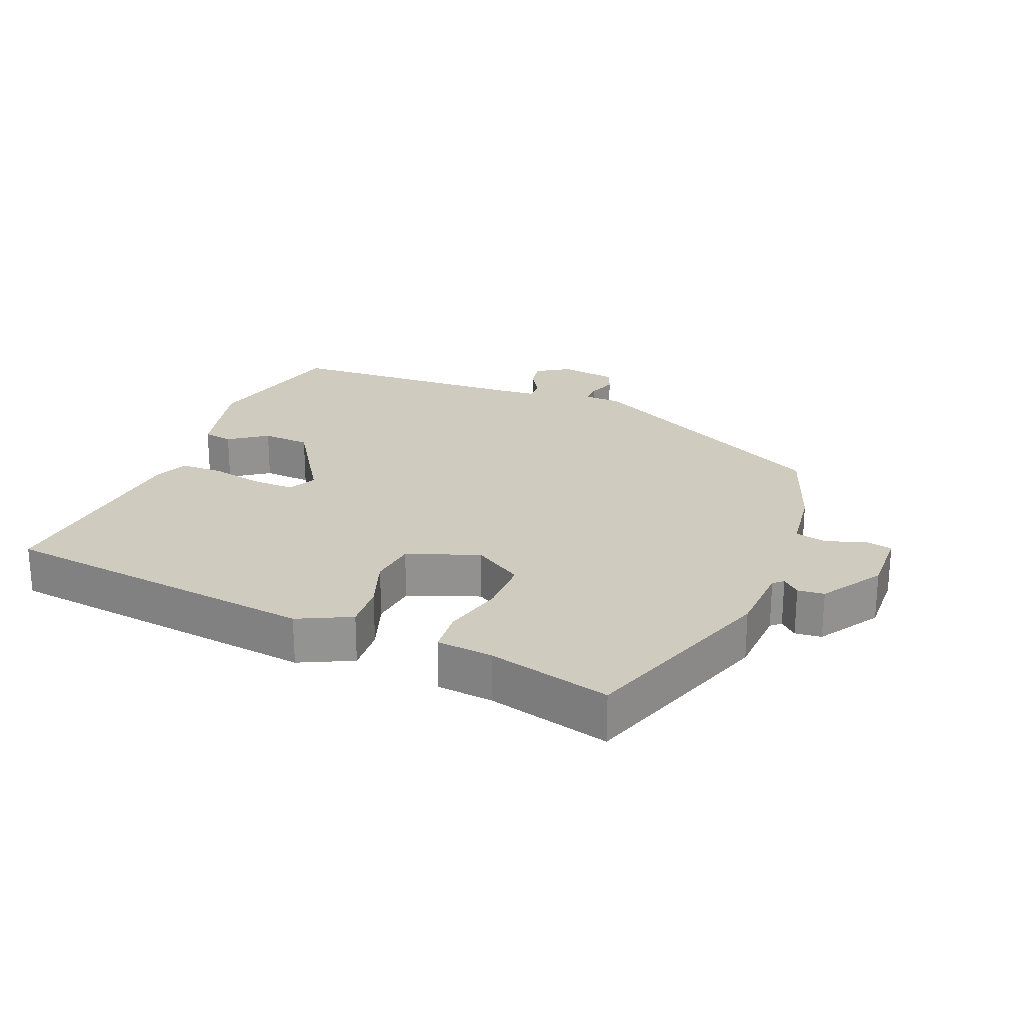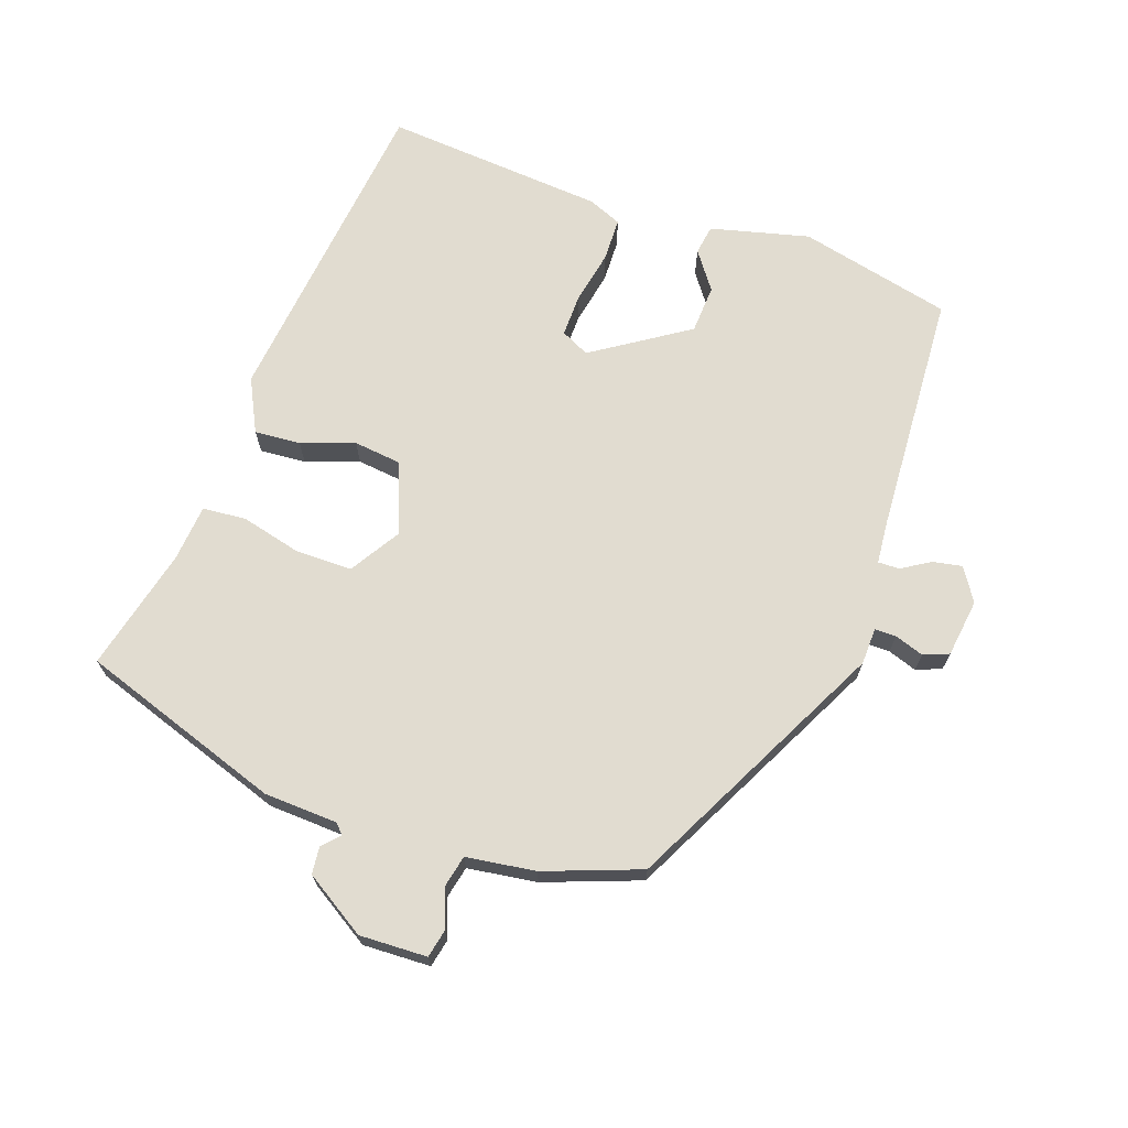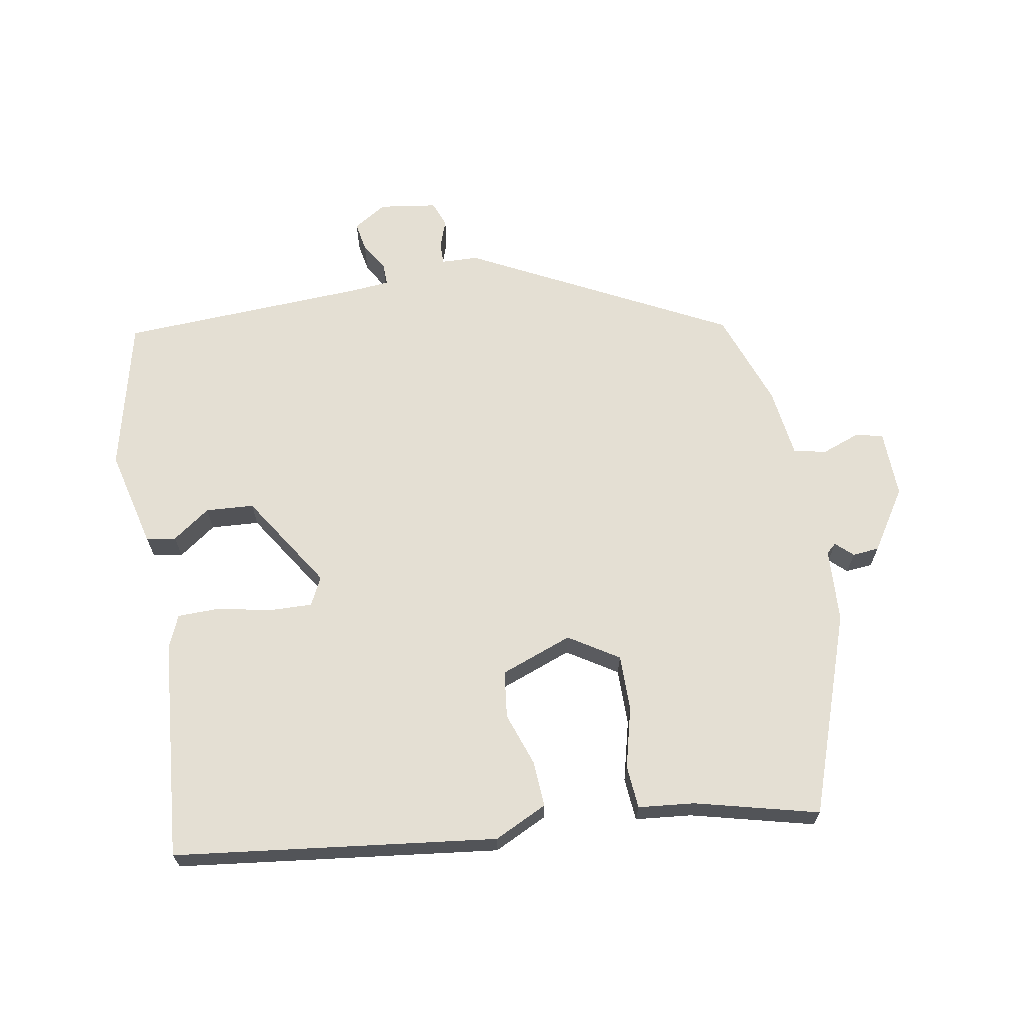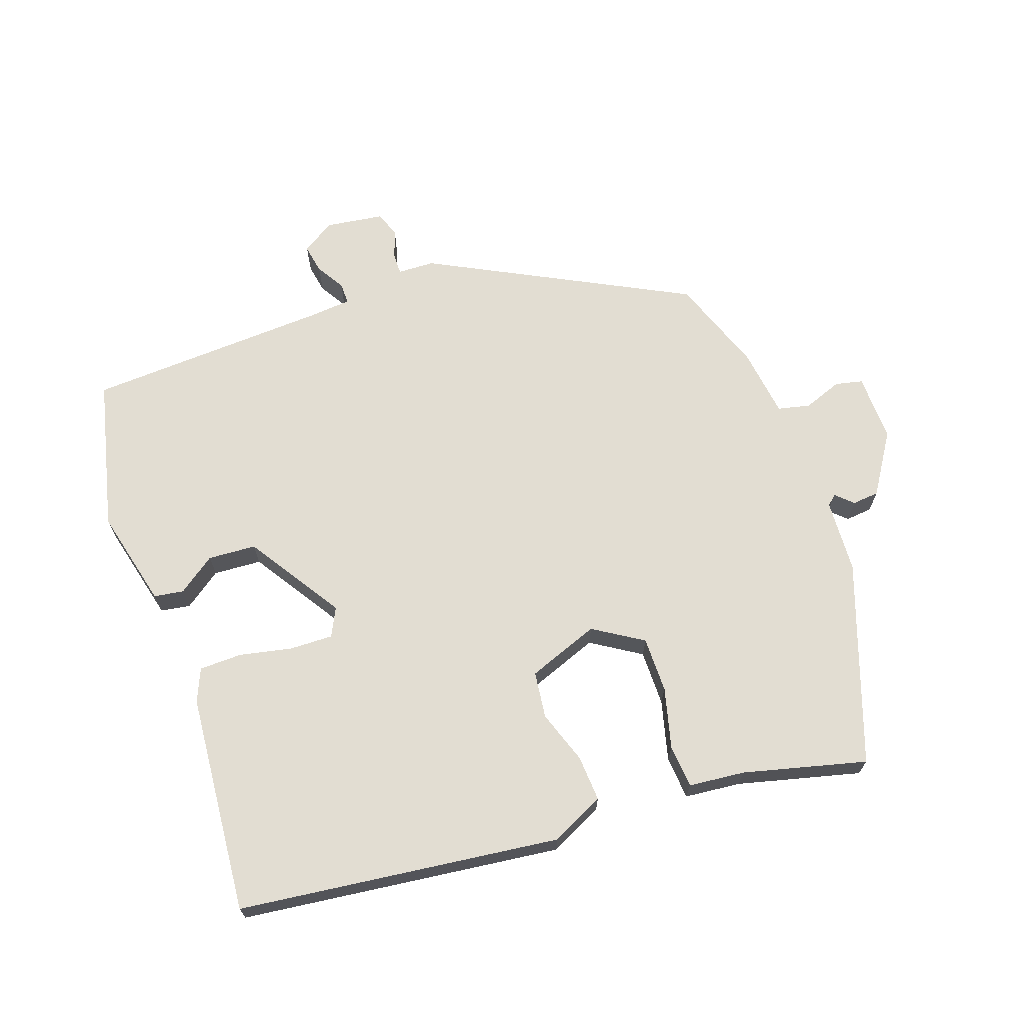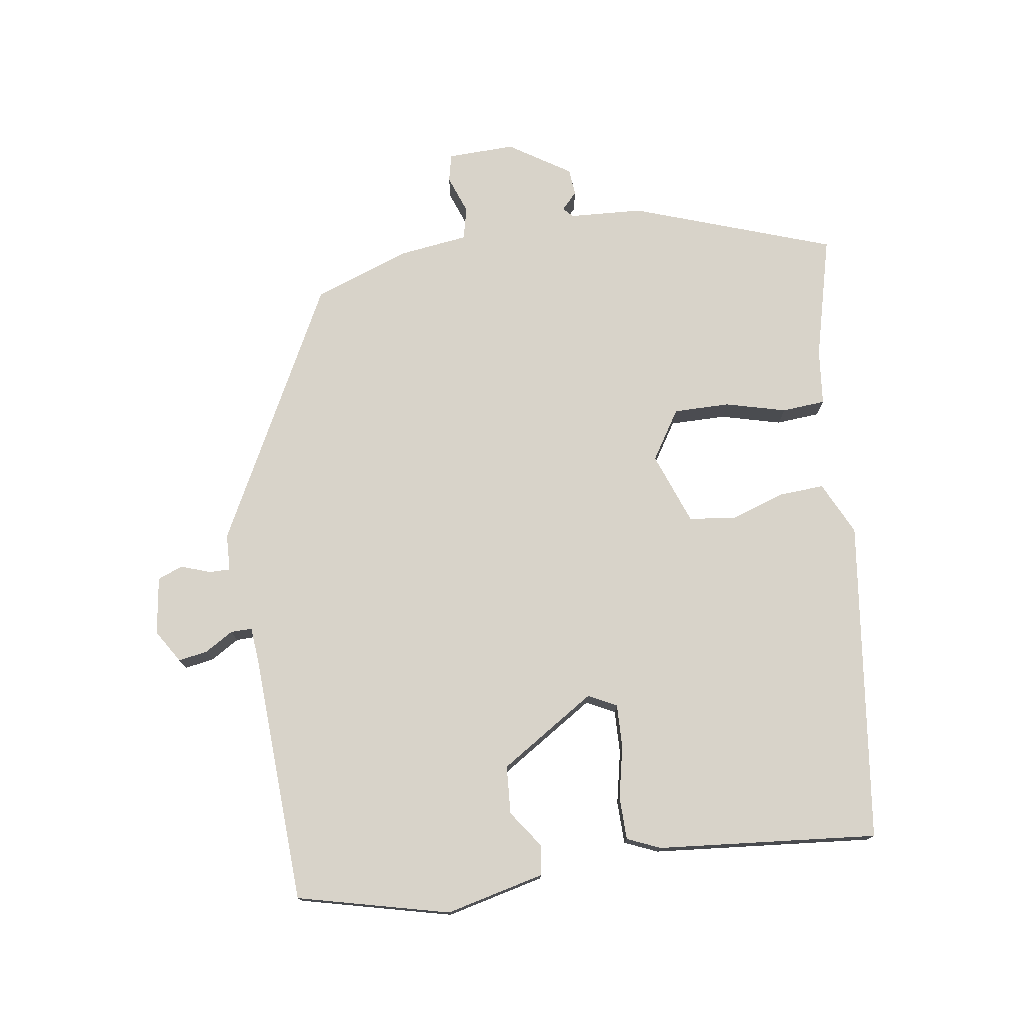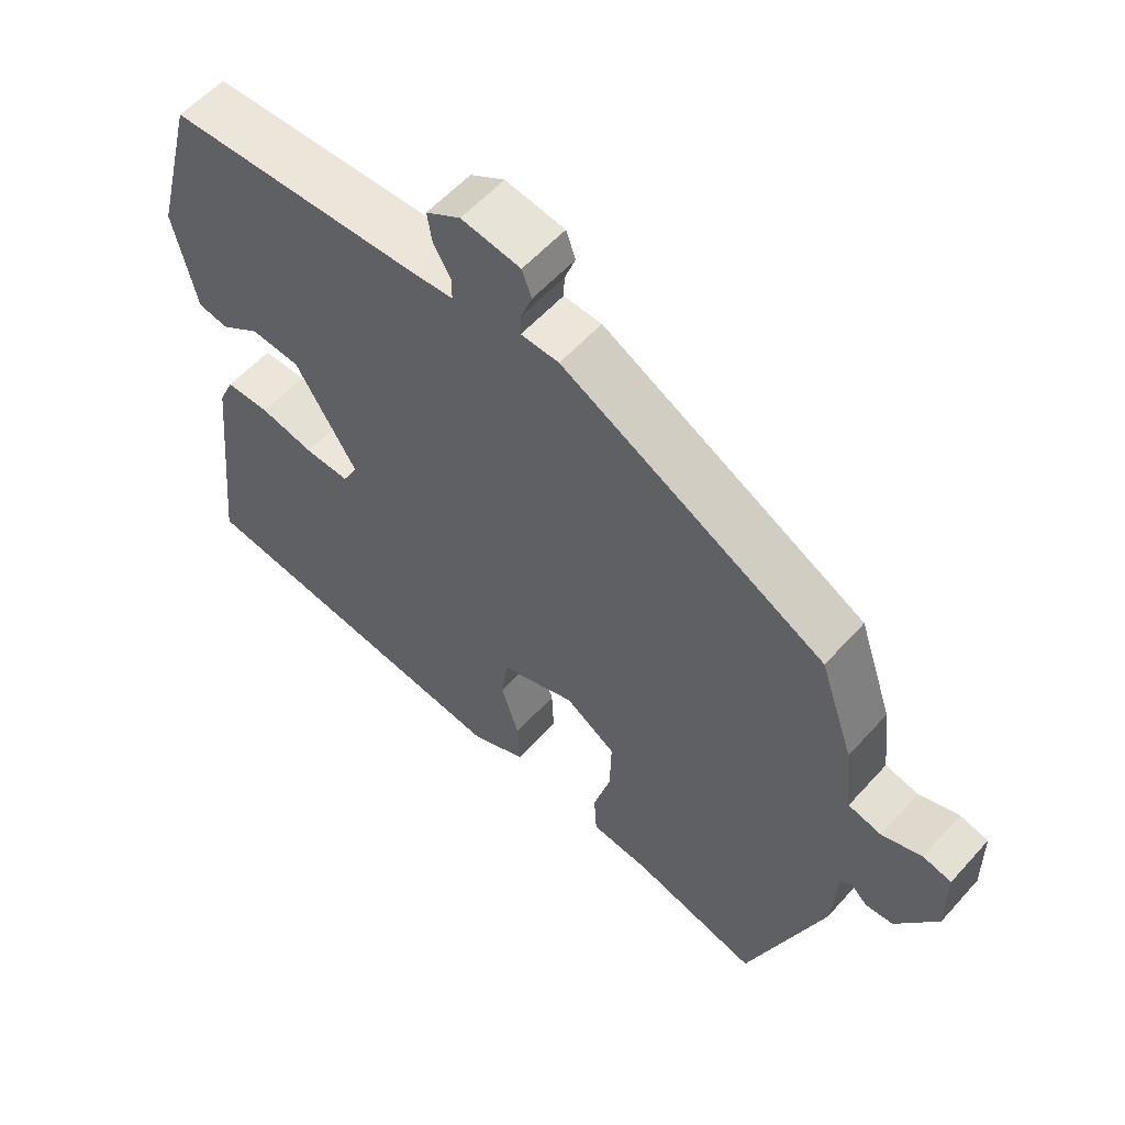
<metadata>
{"format":"obj","ext":"obj","renderer":"f3d","projection":"perspective","resolution":1024,"background":"white","views":[{"elev":23.7,"azim":-159.1,"up":"+Y"},{"elev":69.4,"azim":-72.2,"up":"+Y"},{"elev":66.6,"azim":169.0,"up":"+Y"},{"elev":68.2,"azim":159.5,"up":"+Y"},{"elev":76.0,"azim":80.7,"up":"+Y"},{"elev":57.0,"azim":-138.7,"up":"+Z"}]}
</metadata>
<code>
v 0.481 0.07 0.496
v 0.54 0.07 0.27
v 0.507 0.07 0.122
v 0.463 0.07 0.114
v 0.406 0.07 0.153
v 0.334 0.07 0.147
v 0.245 0.07 0.003
v 0.267 0.07 -0.039
v 0.332 0.07 -0.036
v 0.41 0.07 -0.018
v 0.474 0.07 -0.018
v 0.496 0.07 -0.067
v 0.531 0.07 -0.396
v 0.05 0.07 -0.464
v -0.03 0.07 -0.427
v -0.027 0.07 -0.358
v -0.001 0.07 -0.278
v -0.011 0.07 -0.208
v -0.119 0.07 -0.17
v -0.192 0.07 -0.218
v -0.19 0.07 -0.302
v -0.165 0.07 -0.392
v -0.169 0.07 -0.457
v -0.253 0.07 -0.467
v -0.436 0.07 -0.517
v -0.546 0.07 -0.219
v -0.554 0.07 -0.109
v -0.569 0.07 -0.096
v -0.594 0.07 -0.12
v -0.634 0.07 -0.117
v -0.694 0.07 -0.027
v -0.693 0.07 0.074
v -0.652 0.07 0.084
v -0.594 0.07 0.064
v -0.546 0.07 0.076
v -0.534 0.07 0.18
v -0.485 0.07 0.324
v -0.103 0.07 0.53
v -0.048 0.07 0.533
v -0.049 0.07 0.565
v -0.065 0.07 0.608
v -0.051 0.07 0.646
v 0.035 0.07 0.66
v 0.085 0.07 0.63
v 0.078 0.07 0.586
v 0.053 0.07 0.543
v 0.053 0.07 0.511
v 0.115 0.07 0.507
v 0.481 0 0.496
v 0.54 0 0.27
v 0.507 0 0.122
v 0.463 0 0.114
v 0.406 0 0.153
v 0.334 0 0.147
v 0.245 0 0.003
v 0.267 0 -0.039
v 0.332 0 -0.036
v 0.41 0 -0.018
v 0.474 0 -0.018
v 0.496 0 -0.067
v 0.531 0 -0.396
v 0.05 0 -0.464
v -0.03 0 -0.427
v -0.027 0 -0.358
v -0.001 0 -0.278
v -0.011 0 -0.208
v -0.119 0 -0.17
v -0.192 0 -0.218
v -0.19 0 -0.302
v -0.165 0 -0.392
v -0.169 0 -0.457
v -0.253 0 -0.467
v -0.436 0 -0.517
v -0.546 0 -0.219
v -0.554 0 -0.109
v -0.569 0 -0.096
v -0.594 0 -0.12
v -0.634 0 -0.117
v -0.694 0 -0.027
v -0.693 0 0.074
v -0.652 0 0.084
v -0.594 0 0.064
v -0.546 0 0.076
v -0.534 0 0.18
v -0.485 0 0.324
v -0.103 0 0.53
v -0.048 0 0.533
v -0.049 0 0.565
v -0.065 0 0.608
v -0.051 0 0.646
v 0.035 0 0.66
v 0.085 0 0.63
v 0.078 0 0.586
v 0.053 0 0.543
v 0.053 0 0.511
v 0.115 0 0.507
f 44 45 46
f 43 44 46
f 42 43 46
f 41 42 46
f 40 41 46
f 39 40 46 47
f 38 39 47
f 37 38 47
f 36 37 47
f 35 36 47
f 32 33 34
f 31 32 34
f 30 31 34
f 29 30 34
f 28 29 34
f 27 28 34 35
f 26 27 35
f 25 26 35
f 24 25 35
f 23 24 35
f 22 23 35
f 21 22 35
f 20 21 35
f 35 47 48
f 20 35 48
f 19 20 48
f 15 16 17
f 14 15 17
f 13 14 17
f 12 13 17
f 11 12 17
f 10 11 17
f 9 10 17
f 8 9 17 18
f 7 8 18 19
f 3 4 5
f 2 3 5
f 1 2 5
f 48 1 5
f 48 5 6
f 6 7 19 48
f 94 93 92
f 94 92 91
f 94 91 90
f 94 90 89
f 94 89 88
f 95 94 88 87
f 95 87 86
f 95 86 85
f 95 85 84
f 95 84 83
f 82 81 80
f 82 80 79
f 82 79 78
f 82 78 77
f 82 77 76
f 83 82 76 75
f 83 75 74
f 83 74 73
f 83 73 72
f 83 72 71
f 83 71 70
f 83 70 69
f 83 69 68
f 96 95 83
f 96 83 68
f 96 68 67
f 65 64 63
f 65 63 62
f 65 62 61
f 65 61 60
f 65 60 59
f 65 59 58
f 65 58 57
f 66 65 57 56
f 67 66 56 55
f 53 52 51
f 53 51 50
f 53 50 49
f 53 49 96
f 54 53 96
f 96 67 55 54
f 1 49 50 2
f 2 50 51 3
f 3 51 52 4
f 4 52 53 5
f 5 53 54 6
f 6 54 55 7
f 7 55 56 8
f 8 56 57 9
f 9 57 58 10
f 10 58 59 11
f 11 59 60 12
f 12 60 61 13
f 13 61 62 14
f 14 62 63 15
f 15 63 64 16
f 16 64 65 17
f 17 65 66 18
f 18 66 67 19
f 19 67 68 20
f 20 68 69 21
f 21 69 70 22
f 22 70 71 23
f 23 71 72 24
f 24 72 73 25
f 25 73 74 26
f 26 74 75 27
f 27 75 76 28
f 28 76 77 29
f 29 77 78 30
f 30 78 79 31
f 31 79 80 32
f 32 80 81 33
f 33 81 82 34
f 34 82 83 35
f 35 83 84 36
f 36 84 85 37
f 37 85 86 38
f 38 86 87 39
f 39 87 88 40
f 40 88 89 41
f 41 89 90 42
f 42 90 91 43
f 43 91 92 44
f 44 92 93 45
f 45 93 94 46
f 46 94 95 47
f 47 95 96 48
f 48 96 49 1

</code>
